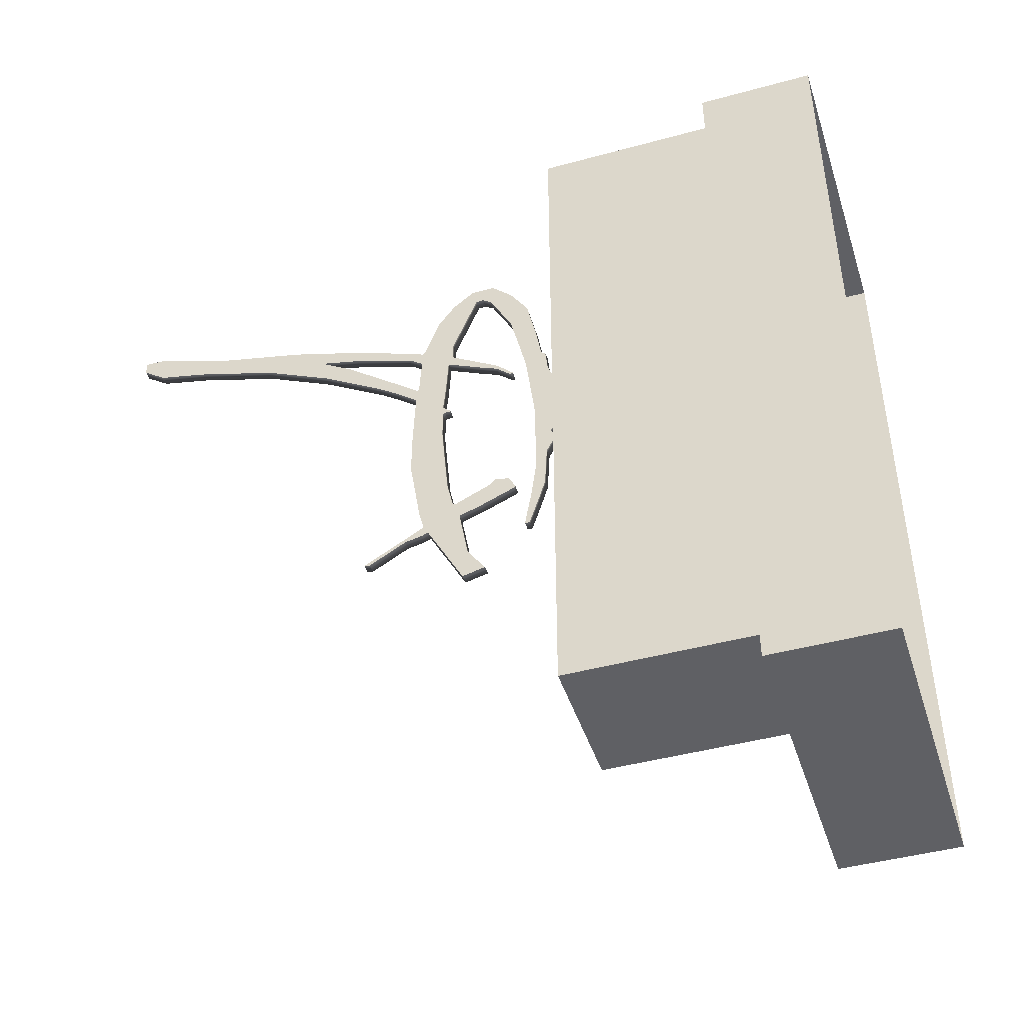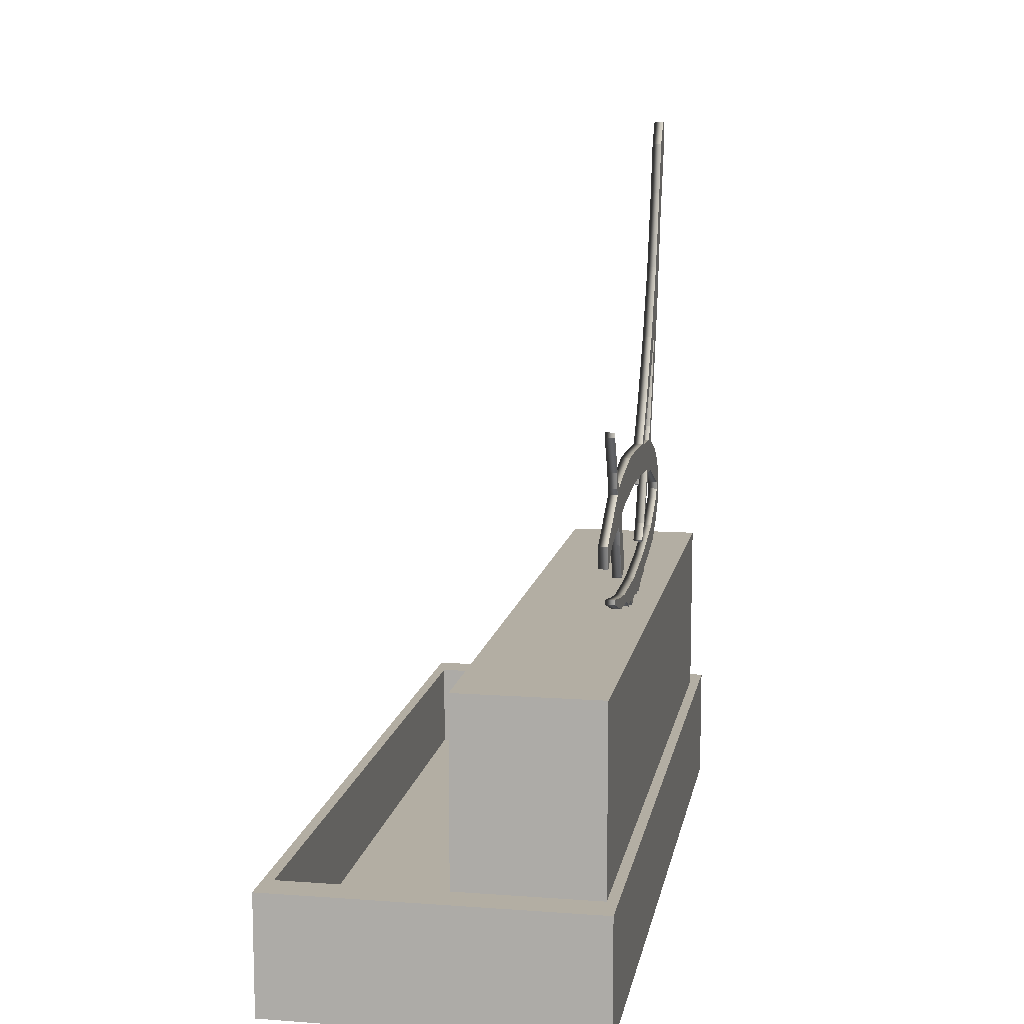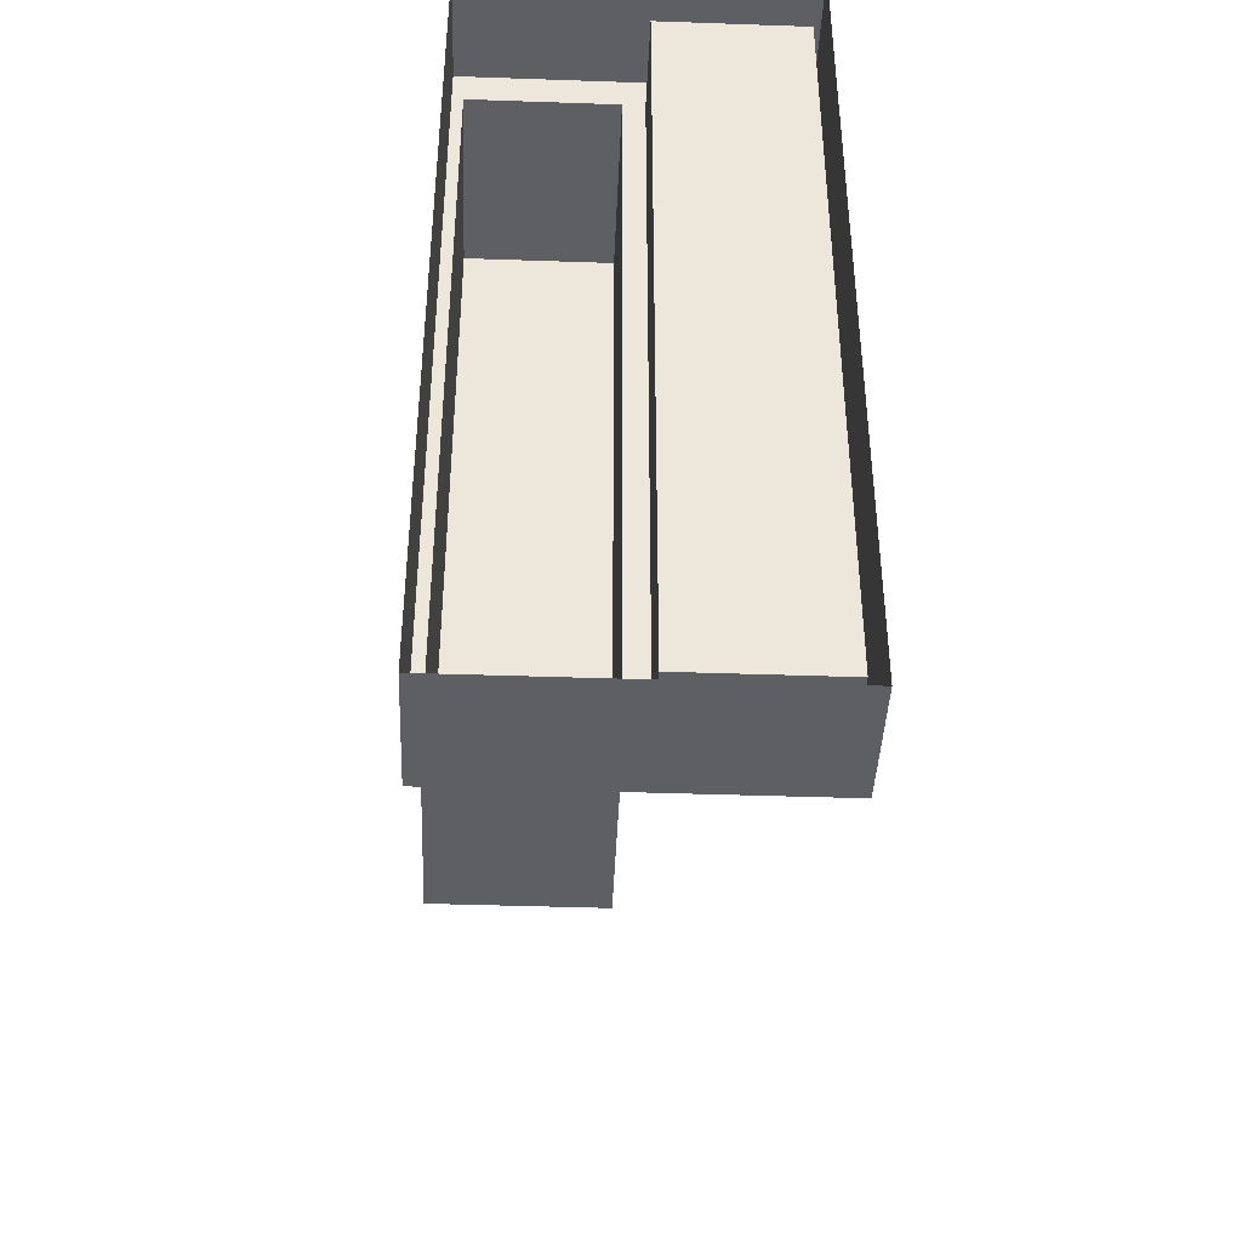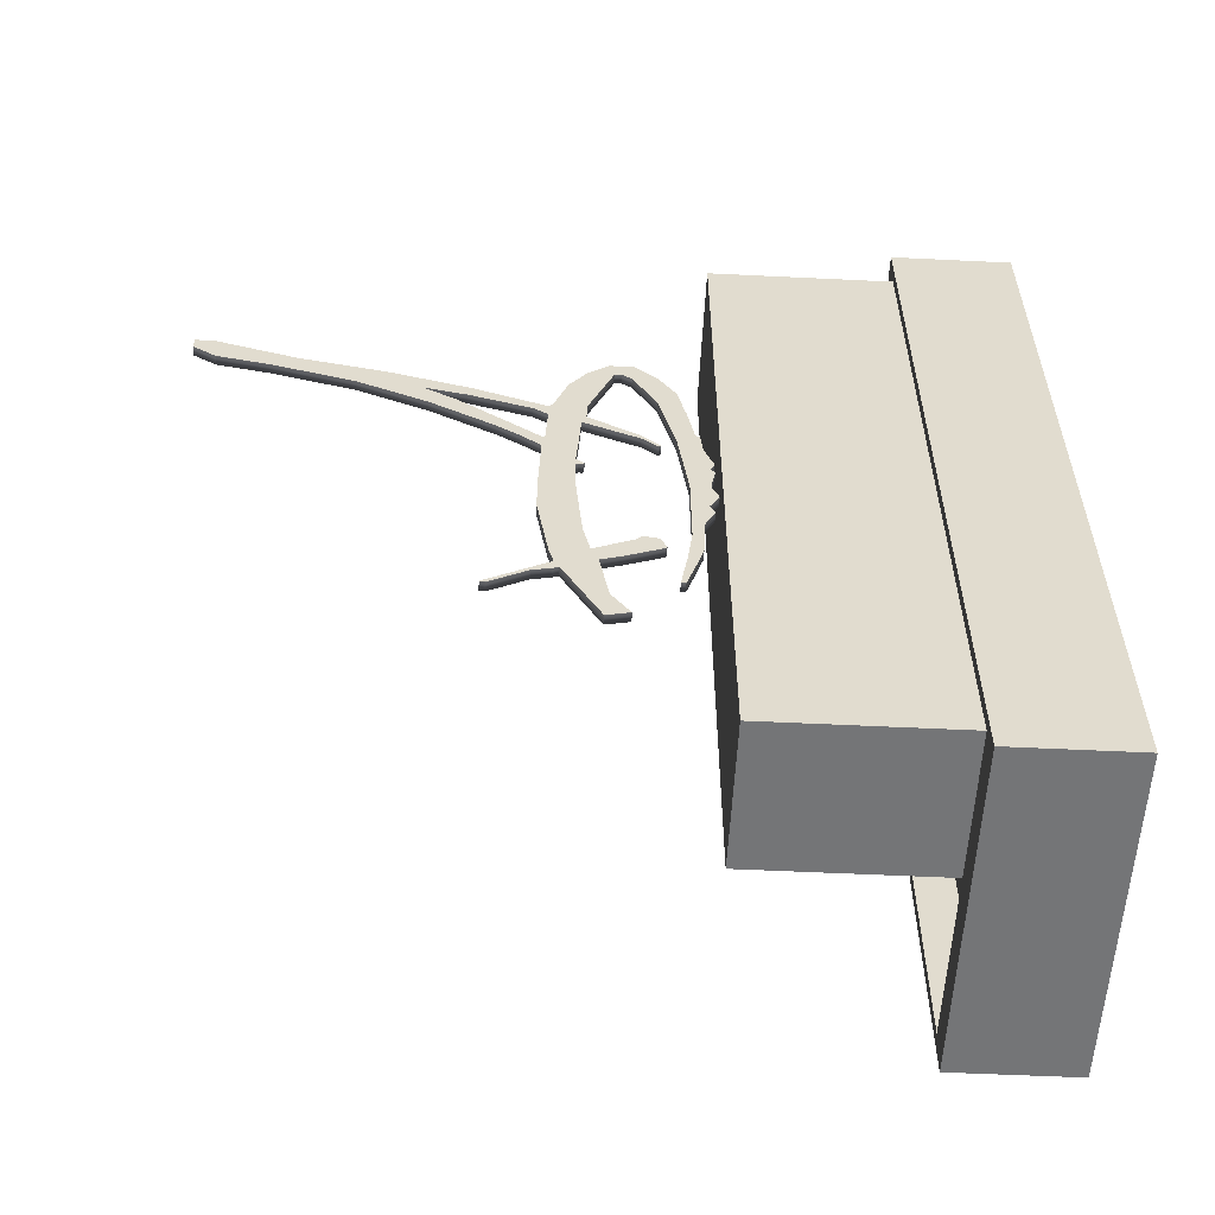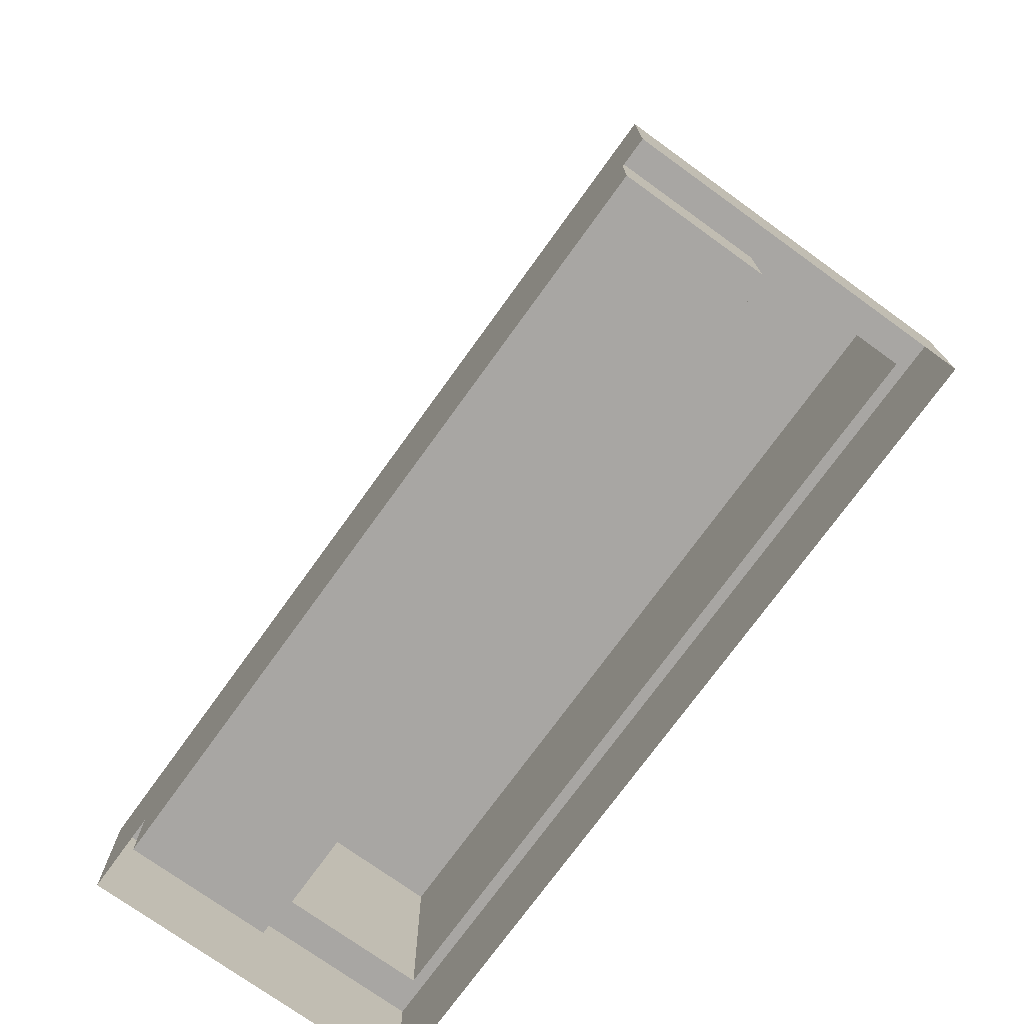
<metadata>
{"format":"obj","ext":"obj","renderer":"f3d","projection":"perspective","resolution":1024,"background":"white","views":[{"elev":-44.6,"azim":-72.4,"up":"+Z"},{"elev":10.9,"azim":-169.8,"up":"+Y"},{"elev":-42.0,"azim":-2.4,"up":"+Z"},{"elev":-56.4,"azim":-92.9,"up":"+Z"},{"elev":-74.3,"azim":144.2,"up":"+Y"}]}
</metadata>
<code>
g default
v -293.6 203 -1610
v -293.6 204.9 -1576
v -293.6 204.9 -1565
v -293.6 206.9 -1632
v -293.6 208.7 -1596
v -293.6 208.3 -1571
v -293.6 208.3 -1597
v -293.6 208.1 -1572
v -293.6 210.7 -1624
v -293.6 212.2 -1545
v -293.6 212.8 -1543
v -293.6 214.6 -1525
v -293.6 216.5 -1683
v -293.6 214.6 -1647
v -293.6 216.7 -1524
v -293.6 218.3 -1522
v -293.6 224.3 -1598
v -293.6 224.3 -1664
v -293.6 222.5 -1703
v -293.6 223.7 -1490
v -293.6 224.5 -1488
v -293.6 227.9 -1691
v -293.6 228.4 -1694
v -293.6 230.1 -1726
v -293.6 232.3 -1533
v -293.6 231.8 -1536
v -293.6 230.6 -1459
v -293.6 233.9 -1726
v -293.6 242.1 -1680
v -293.6 243.3 -1682
v -293.6 244.2 -1540
v -293.6 245 -1436
v -293.6 246.2 -1542
v -293.6 247.3 -1670
v -293.6 245.9 -1474
v -293.6 257.8 -1527
v -293.6 259.7 -1667
v -293.6 259.1 -1530
v -293.6 259.7 -1526
v -293.6 262.3 -1671
v -293.6 262.9 -1419
v -293.6 264.5 -1673
v -293.6 264.9 -1438
v -293.6 267.5 -1765
v -293.6 272.4 -1695
v -293.6 272.9 -1524
v -293.6 272.6 -1432
v -293.6 275.1 -1523
v -293.6 281.6 -1745
v -293.6 278.7 -1433
v -293.6 282.5 -1742
v -293.6 282.3 -1419
v -293.6 286.2 -1769
v -293.6 290 -1701
v -293.6 294.2 -1686
v -293.6 296.1 -1686
v -293.6 299.7 -1501
v -293.6 299.7 -1488
v -293.6 299.2 -1485
v -293.6 299 -1432
v -293.6 300.3 -1433
v -293.6 301.3 -1662
v -293.6 301.6 -1572
v -293.6 300.8 -1571
v -293.6 303.6 -1510
v -293.6 305.5 -1572
v -293.6 305.4 -1541
v -293.6 307.3 -1598
v -293.6 307.4 -1573
v -293.6 307.4 -1565
v -293.6 305.5 -1543
v -293.6 313.7 -1452
v -293.6 317.1 -1712
v -293.6 321.3 -1704
v -293.6 322.4 -1706
v -293.6 322.4 -1714
v -293.6 325 -1690
v -293.6 325.5 -1484
v -293.6 328.7 -1500
v -293.6 328.7 -1488
v -293.6 330.6 -1534
v -293.6 331.8 -1535
v -293.6 332.7 -1547
v -293.6 334.5 -1632
v -293.6 336.4 -1717
v -293.6 340.3 -1492
v -293.6 351.9 -1519
v -293.6 361 -1728
v -293.6 366.7 -1521
v -293.6 366.8 -1735
v -293.6 368.8 -1520
v -293.6 371.2 -1734
v -293.6 386.6 -1465
v -293.6 390.6 -1475
v -293.6 398.3 -1483
v -293.6 420.1 -1489
v -293.6 425.4 -1467
v -293.6 452.1 -1445
v -293.6 454.3 -1444
v -293.6 476 -1462
v -293.6 479.4 -1461
v -293.6 524.1 -1429
v -293.6 544.9 -1441
v -293.6 547.1 -1440
v -293.6 587.9 -1431
v -293.6 591.7 -1406
v -293.6 607.2 -1406
v -293.6 607.2 -1417
v -293.6 489.2 -1437
v -293.6 419.3 -1455
v -293.6 356.5 -1477
v -293.6 215.3 -1660
v -293.6 219.2 -1692
v -293.6 231.1 -1710
v -293.6 226.1 -1678
v -293.6 224.3 -1631
v -293.6 228 -1567
v -293.6 238.8 -1505
v -293.6 288.9 -1459
v -293.6 279.7 -1514
v -293.6 305.1 -1567
v -293.6 304.5 -1629
v -293.6 351.6 -1726
v -293.6 341.7 -1717
v -293.6 329.8 -1661
v -293.6 334.5 -1598
v -293.6 350.3 -1533
v -293.6 393.5 -1505
v -293.6 448.1 -1475
v -293.6 512.2 -1451
v -285.8 230.6 -1459
v -285.8 224.5 -1488
v -285.8 238.8 -1505
v -285.8 245.9 -1474
v -285.8 245 -1436
v -285.8 264.9 -1438
v -285.8 223.7 -1490
v -285.8 299 -1432
v -285.8 282.3 -1419
v -285.8 272.6 -1432
v -285.8 278.7 -1433
v -285.8 262.9 -1419
v -285.8 300.3 -1433
v -285.8 288.9 -1459
v -285.8 218.3 -1522
v -285.8 231.8 -1536
v -285.8 216.7 -1524
v -285.8 214.6 -1525
v -285.8 212.8 -1543
v -285.8 212.2 -1545
v -285.8 232.3 -1533
v -285.8 272.9 -1524
v -285.8 275.1 -1523
v -285.8 279.7 -1514
v -285.8 259.7 -1526
v -285.8 257.8 -1527
v -285.8 259.1 -1530
v -285.8 244.2 -1540
v -285.8 246.2 -1542
v -285.8 228 -1567
v -285.8 204.9 -1565
v -285.8 313.7 -1452
v -285.8 299.2 -1485
v -285.8 448.1 -1475
v -285.8 454.3 -1444
v -285.8 452.1 -1445
v -285.8 425.4 -1467
v -285.8 386.6 -1465
v -285.8 390.6 -1475
v -285.8 419.3 -1455
v -285.8 476 -1462
v -285.8 356.5 -1477
v -285.8 479.4 -1461
v -285.8 489.2 -1437
v -285.8 591.7 -1406
v -285.8 587.9 -1431
v -285.8 607.2 -1417
v -285.8 607.2 -1406
v -285.8 544.9 -1441
v -285.8 547.1 -1440
v -285.8 524.1 -1429
v -285.8 512.2 -1451
v -285.8 299.7 -1488
v -285.8 325.5 -1484
v -285.8 299.7 -1501
v -285.8 303.6 -1510
v -285.8 328.7 -1500
v -285.8 328.7 -1488
v -285.8 340.3 -1492
v -285.8 330.6 -1534
v -285.8 305.4 -1541
v -285.8 393.5 -1505
v -285.8 420.1 -1489
v -285.8 398.3 -1483
v -285.8 332.7 -1547
v -285.8 350.3 -1533
v -285.8 331.8 -1535
v -285.8 366.7 -1521
v -285.8 368.8 -1520
v -285.8 351.9 -1519
v -285.8 305.5 -1543
v -285.8 208.1 -1572
v -285.8 224.3 -1598
v -285.8 208.3 -1571
v -285.8 208.7 -1596
v -285.8 208.3 -1597
v -285.8 204.9 -1576
v -285.8 203 -1610
v -285.8 210.7 -1624
v -285.8 206.9 -1632
v -285.8 214.6 -1647
v -285.8 224.3 -1631
v -285.8 262.3 -1671
v -285.8 259.7 -1667
v -285.8 247.3 -1670
v -285.8 215.3 -1660
v -285.8 216.5 -1683
v -285.8 224.3 -1664
v -285.8 219.2 -1692
v -285.8 228.4 -1694
v -285.8 227.9 -1691
v -285.8 222.5 -1703
v -285.8 230.1 -1726
v -285.8 233.9 -1726
v -285.8 231.1 -1710
v -285.8 243.3 -1682
v -285.8 242.1 -1680
v -285.8 264.5 -1673
v -285.8 267.5 -1765
v -285.8 281.6 -1745
v -285.8 286.2 -1769
v -285.8 272.4 -1695
v -285.8 226.1 -1678
v -285.8 294.2 -1686
v -285.8 301.6 -1572
v -285.8 305.5 -1572
v -285.8 305.1 -1567
v -285.8 300.8 -1571
v -285.8 296.1 -1686
v -285.8 321.3 -1704
v -285.8 325 -1690
v -285.8 301.3 -1662
v -285.8 329.8 -1661
v -285.8 304.5 -1629
v -285.8 334.5 -1598
v -285.8 307.4 -1565
v -285.8 307.4 -1573
v -285.8 307.3 -1598
v -285.8 334.5 -1632
v -285.8 290 -1701
v -285.8 282.5 -1742
v -285.8 317.1 -1712
v -285.8 322.4 -1706
v -285.8 322.4 -1714
v -285.8 336.4 -1717
v -285.8 371.2 -1734
v -285.8 366.8 -1735
v -285.8 361 -1728
v -285.8 351.6 -1726
v -285.8 341.7 -1717
v -322.9 -50 -1261
v -187.3 -50 -1261
v -322.9 50 -1261
v -187.3 50 -1261
v -322.9 50 -1939
v -187.3 50 -1939
v -322.9 -50 -1939
v -187.3 -50 -1939
v -314.1 50 -1289
v -196.1 50 -1289
v -196.1 50 -1911
v -314.1 50 -1911
v -314.1 203 -1289
v -196.1 203 -1289
v -196.1 203 -1911
v -314.1 203 -1911
v -51.84 -50 -1261
v -51.84 50 -1261
v -51.84 50 -1939
v -51.84 -50 -1939
v -178.6 50 -1289
v -60.61 50 -1289
v -60.61 50 -1911
v -178.6 50 -1911
v -178.6 -24.82 -1289
v -60.61 -24.82 -1289
v -60.61 -24.82 -1911
v -178.6 -24.82 -1911
f 131 132 133 134
f 135 131 134 136
f 137 133 132
f 138 139 140 141
f 139 142 140
f 136 140 142 135
f 143 138 141 144
f 133 137 145
f 146 147 148 149 150
f 147 146 151 133 145
f 152 153 154 155
f 155 156 157 152
f 156 158 159 157
f 160 150 161
f 162 143 144 163
f 164 165 166 167
f 168 169 170
f 167 170 169
f 164 171 165
f 169 168 172
f 165 171 173 174
f 175 176 177 178
f 179 180 175 181
f 182 174 173
f 181 182 179
f 176 175 180
f 163 183 184 162
f 183 185 184
f 185 186 187
f 154 186 185
f 188 184 187 189
f 190 187 186
f 190 186 191
f 187 184 185
f 188 189 172
f 192 193 194
f 193 167 194
f 195 196 197 190
f 198 199 200 196
f 194 200 199
f 190 191 201 195
f 160 202 203
f 160 161 204 202
f 205 206 203 202 207
f 203 206 208 209
f 210 211 212 209
f 150 160 146
f 209 212 203
f 213 214 215
f 216 217 218
f 219 220 221 217
f 220 219 222
f 223 224 225
f 225 220 222
f 226 213 215 227
f 226 228 213
f 230 229 231
f 226 232 228
f 217 233 218
f 234 228 232
f 235 236 237 238
f 239 240 241
f 242 241 243
f 243 244 242
f 239 241 242
f 245 195 246 247
f 195 201 246
f 245 248 244
f 243 249 244
f 245 247 248
f 247 246 237 236
f 239 234 250 240
f 250 251 252
f 252 253 240 250
f 231 252 251 230
f 232 250 234
f 253 252 254 255
f 257 256 258 259
f 255 260 253
f 169 172 189
f 167 166 170
f 218 211 216
f 223 225 222
f 217 221 233
f 211 218 212
f 186 154 153
f 245 244 249
f 259 258 260 255
f 197 196 200
f 194 199 192
f 167 193 164
f 174 182 181
f 27 35 118 21
f 32 43 35 27
f 20 21 118
f 60 50 47 52
f 52 47 41
f 43 32 41 47
f 61 119 50 60
f 118 16 20
f 26 10 11 12 15
f 15 16 118 25 26
f 46 39 120 48
f 39 46 38 36
f 36 38 33 31
f 117 3 10
f 72 59 119 61
f 129 97 98 99
f 93 110 94
f 97 94 110
f 129 99 100
f 94 111 93
f 99 109 101 100
f 106 107 108 105
f 103 102 106 104
f 130 101 109
f 102 103 130
f 105 104 106
f 59 72 78 58
f 58 78 57
f 57 79 65
f 120 57 65
f 80 86 79 78
f 81 65 79
f 81 67 65
f 79 57 78
f 80 111 86
f 128 95 96
f 96 95 97
f 83 81 82 127
f 89 127 87 91
f 95 91 87
f 81 83 71 67
f 117 17 8
f 117 8 6 3
f 5 2 8 17 7
f 17 9 1 7
f 4 9 116 14
f 10 26 117
f 9 17 116
f 40 34 37
f 112 18 13
f 113 13 22 23
f 23 19 113
f 24 114 28
f 114 19 23
f 30 29 34 40
f 30 40 42
f 49 53 44
f 30 42 45
f 13 18 115
f 55 45 42
f 63 64 121 66
f 56 77 74
f 62 125 77
f 125 62 122
f 56 62 77
f 126 69 70 83
f 83 70 71
f 126 122 68
f 125 122 84
f 126 68 69
f 69 66 121 70
f 56 74 54 55
f 54 73 51
f 73 54 74 75
f 53 49 51 73
f 45 55 54
f 75 85 76 73
f 90 123 88 92
f 85 75 124
f 94 86 111
f 97 110 98
f 18 112 14
f 24 19 114
f 13 115 22
f 14 116 18
f 65 48 120
f 126 84 122
f 123 85 124 88
f 82 87 127
f 95 128 91
f 97 129 96
f 109 102 130
f 27 21 132 131
f 118 35 134 133
f 32 27 131 135
f 35 43 136 134
f 21 20 137 132
f 60 52 139 138
f 47 50 141 140
f 52 41 142 139
f 43 47 140 136
f 41 32 135 142
f 61 60 138 143
f 50 119 144 141
f 20 16 145 137
f 15 12 148 147
f 12 11 149 148
f 11 10 150 149
f 26 25 151 146
f 25 118 133 151
f 16 15 147 145
f 46 48 153 152
f 120 39 155 154
f 39 36 156 155
f 38 46 152 157
f 36 31 158 156
f 31 33 159 158
f 33 38 157 159
f 10 3 161 150
f 72 61 143 162
f 119 59 163 144
f 99 98 166 165
f 110 93 168 170
f 94 97 167 169
f 129 100 171 164
f 93 111 172 168
f 100 101 173 171
f 109 99 165 174
f 105 108 177 176
f 108 107 178 177
f 107 106 175 178
f 103 104 180 179
f 106 102 181 175
f 101 130 182 173
f 130 103 179 182
f 104 105 176 180
f 59 58 183 163
f 78 72 162 184
f 58 57 185 183
f 57 120 154 185
f 80 78 184 188
f 79 86 189 187
f 81 79 187 190
f 65 67 191 186
f 111 80 188 172
f 128 96 193 192
f 97 95 194 167
f 83 127 196 195
f 82 81 190 197
f 89 91 199 198
f 127 89 198 196
f 95 87 200 194
f 67 71 201 191
f 17 117 160 203
f 3 6 204 161
f 6 8 202 204
f 5 7 206 205
f 8 2 207 202
f 2 5 205 207
f 7 1 208 206
f 1 9 209 208
f 4 14 211 210
f 9 4 210 209
f 117 26 146 160
f 116 17 203 212
f 40 37 214 213
f 37 34 215 214
f 112 13 217 216
f 23 22 221 220
f 13 113 219 217
f 113 19 222 219
f 24 28 224 223
f 28 114 225 224
f 114 23 220 225
f 34 29 227 215
f 29 30 226 227
f 42 40 213 228
f 49 44 229 230
f 44 53 231 229
f 30 45 232 226
f 115 18 218 233
f 55 42 228 234
f 63 66 236 235
f 121 64 238 237
f 64 63 235 238
f 74 77 241 240
f 77 125 243 241
f 122 62 242 244
f 62 56 239 242
f 126 83 195 245
f 71 70 246 201
f 68 122 244 248
f 125 84 249 243
f 69 68 248 247
f 70 121 237 246
f 66 69 247 236
f 56 55 234 239
f 54 51 251 250
f 75 74 240 253
f 53 73 252 231
f 51 49 230 251
f 45 54 250 232
f 73 76 254 252
f 76 85 255 254
f 90 92 256 257
f 92 88 258 256
f 123 90 257 259
f 124 75 253 260
f 86 94 169 189
f 98 110 170 166
f 14 112 216 211
f 19 24 223 222
f 22 115 233 221
f 18 116 212 218
f 48 65 186 153
f 84 126 245 249
f 88 124 260 258
f 85 123 259 255
f 87 82 197 200
f 91 128 192 199
f 96 129 164 193
f 102 109 174 181
f 261 262 264 263
f 273 274 275 276
f 265 266 268 267
f 267 261 263 265
f 263 264 270 269
f 266 271 270 264 281 284
f 266 265 272 271
f 265 263 269 272
f 269 270 274 273
f 270 271 275 274
f 271 272 276 275
f 272 269 273 276
f 262 277 278 264
f 285 286 287 288
f 266 279 280 268
f 277 280 279 278
f 264 278 282 281
f 278 279 283 282
f 279 266 284 283
f 281 282 286 285
f 282 283 287 286
f 283 284 288 287
f 284 281 285 288

</code>
